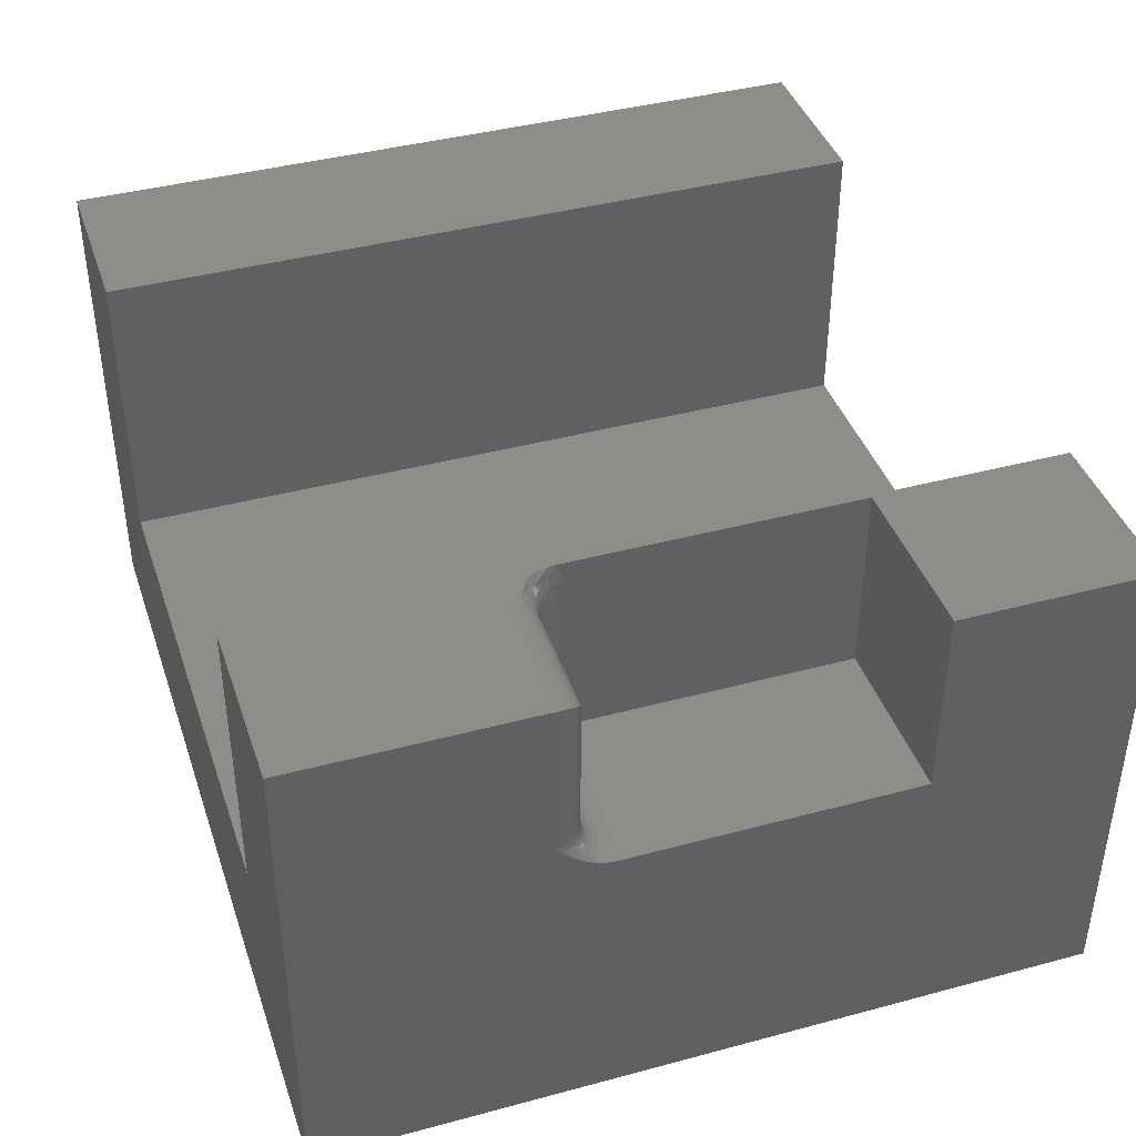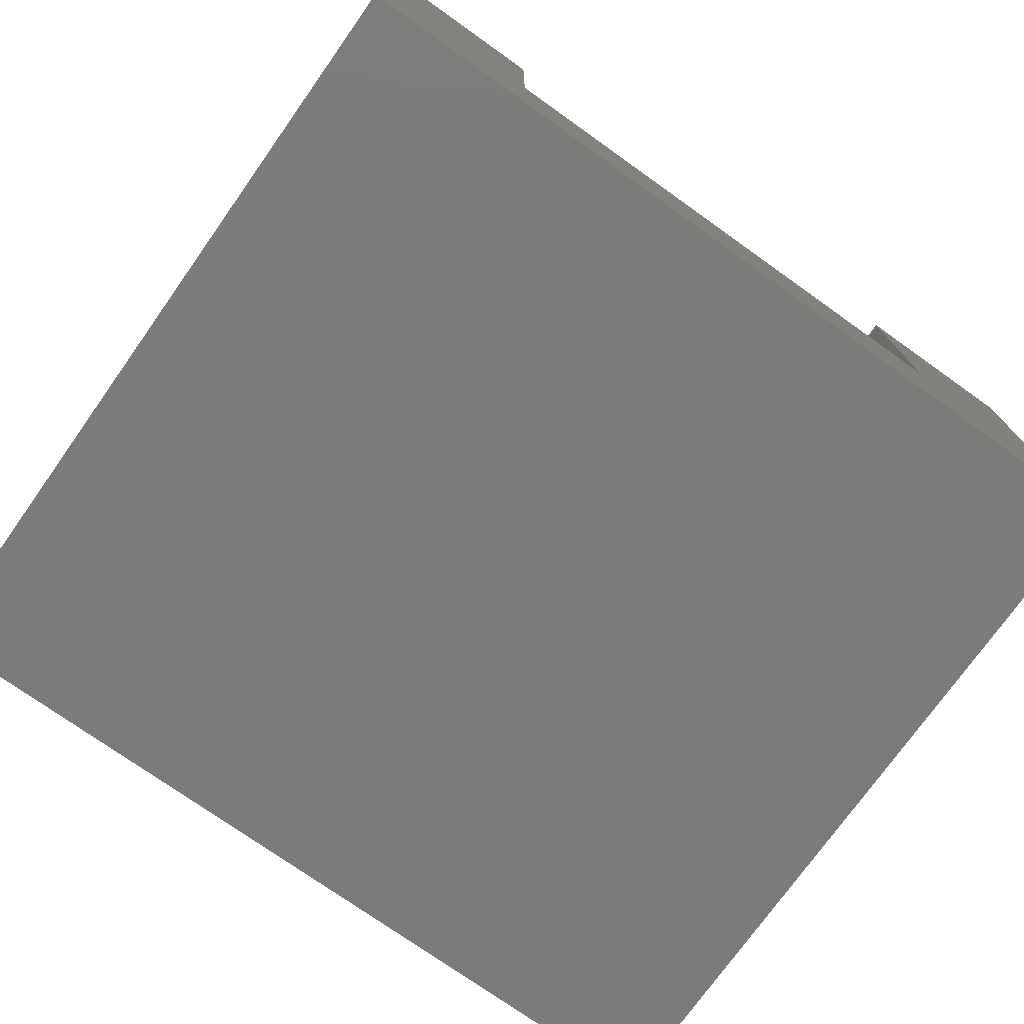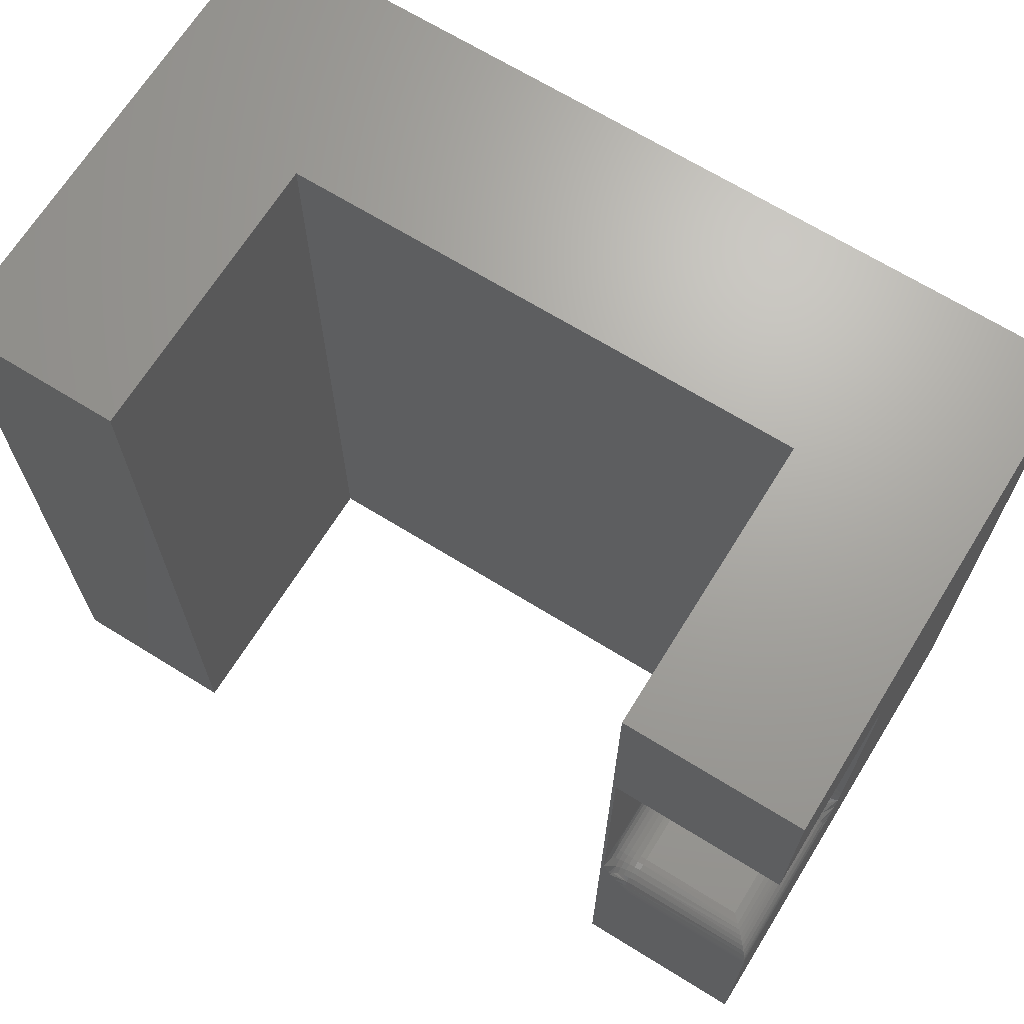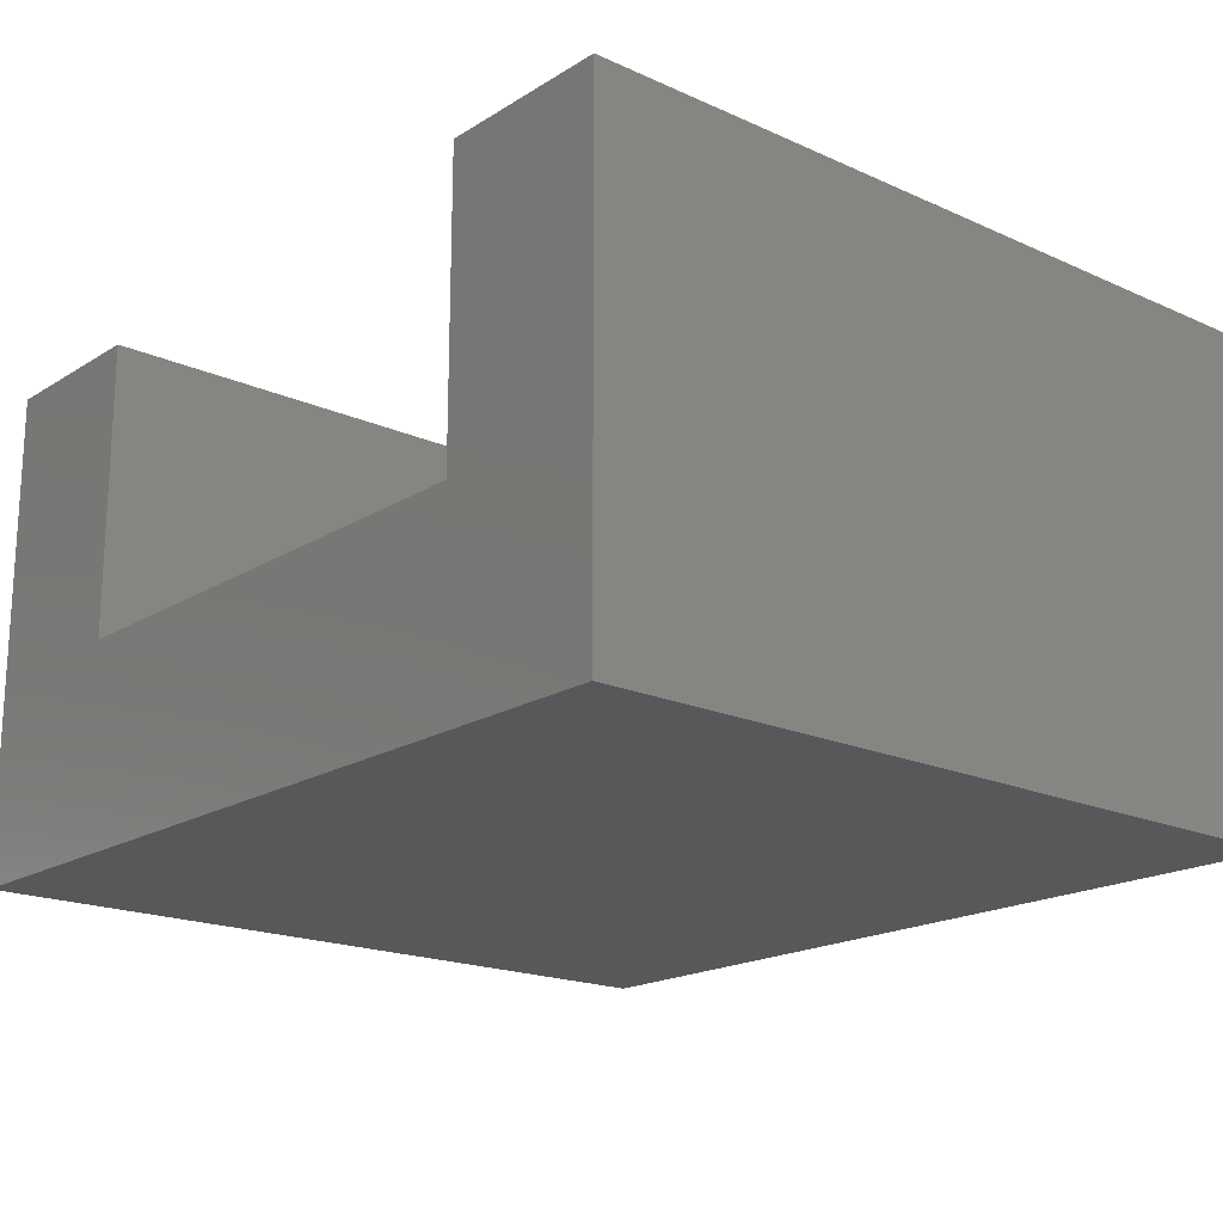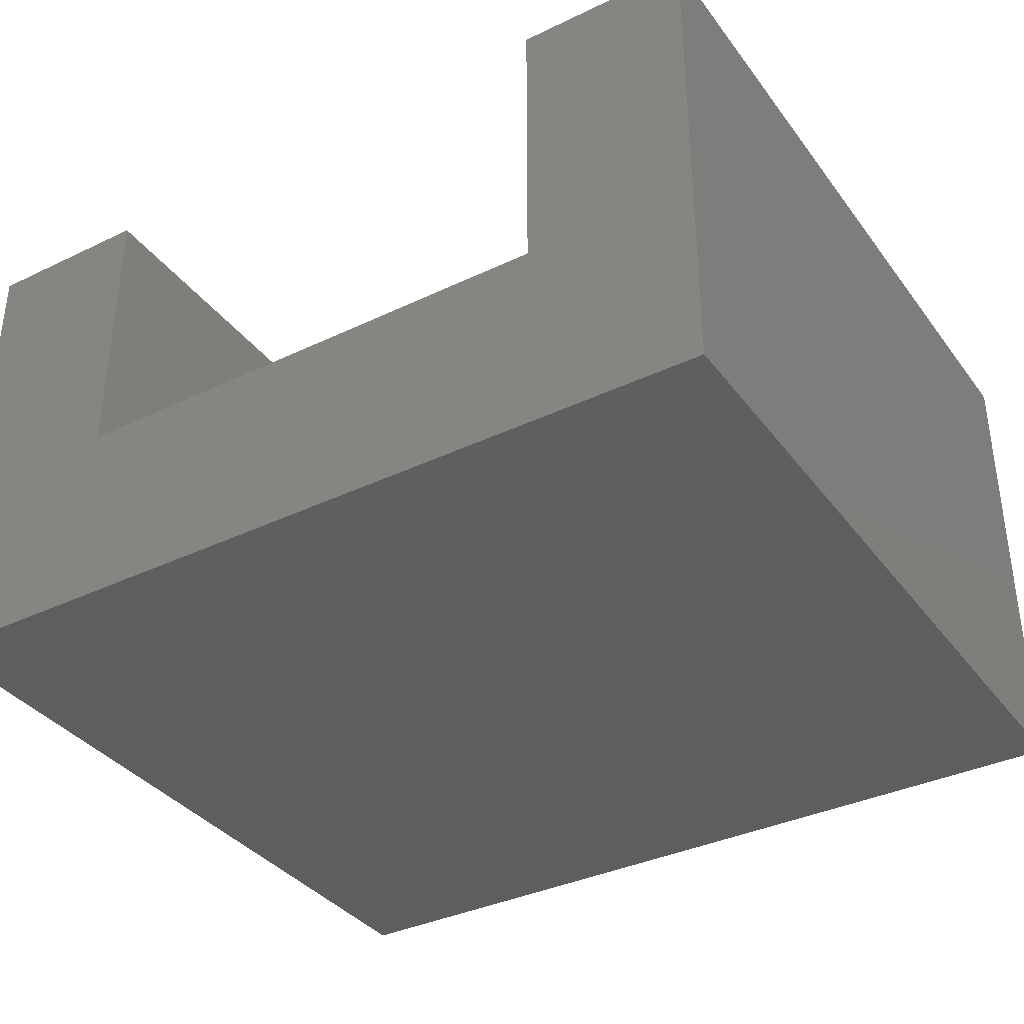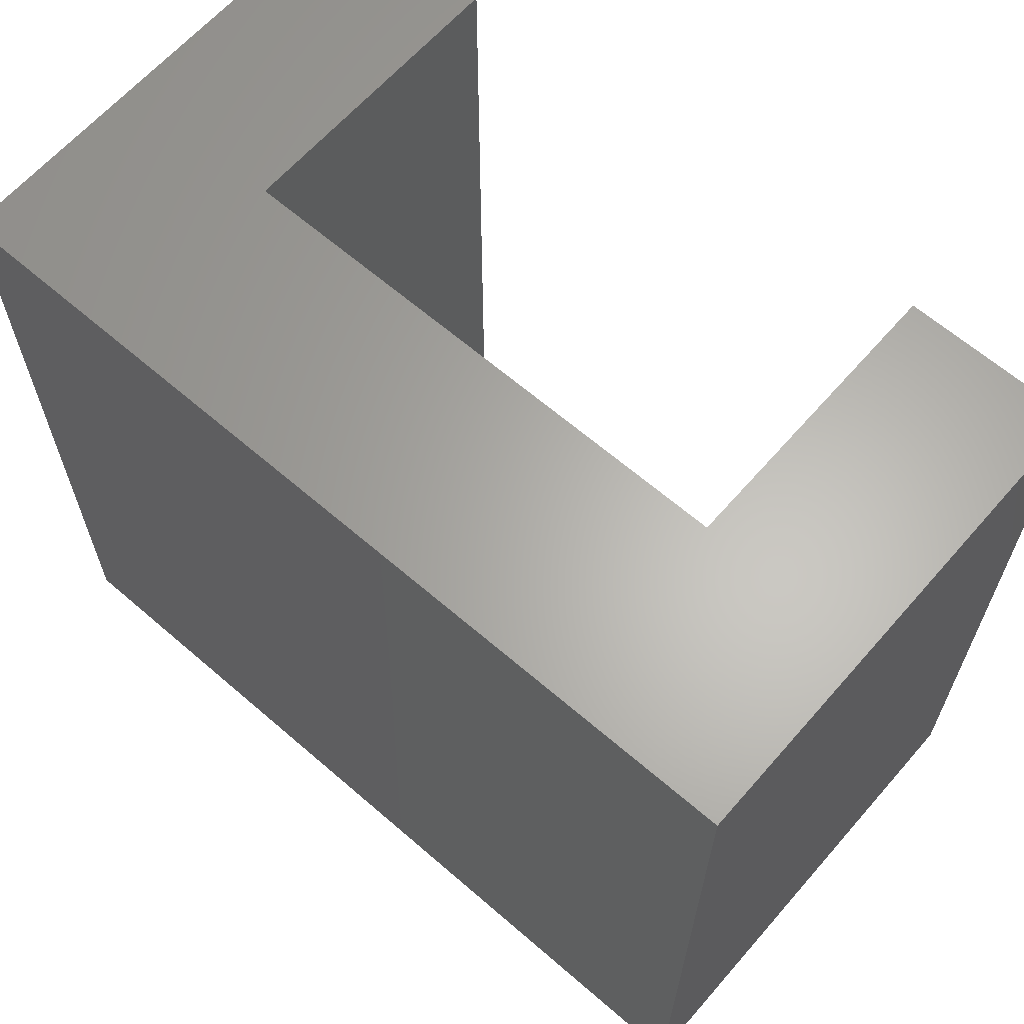
<metadata>
{"format":"stl","ext":"stl","renderer":"f3d","projection":"perspective","resolution":1024,"background":"white","views":[{"elev":40.9,"azim":71.9,"up":"+Z"},{"elev":-75.0,"azim":-35.4,"up":"+Z"},{"elev":67.9,"azim":31.8,"up":"+Y"},{"elev":-18.6,"azim":-130.6,"up":"+Z"},{"elev":-36.3,"azim":-148.0,"up":"+Z"},{"elev":63.9,"azim":-138.9,"up":"+Y"}]}
</metadata>
<code>
# stl→obj: 141 verts, 278 faces
v 0.2266 -0.4922 0.08454
v 0.125 -0.4928 0.09064
v 0.2345 -0.4932 0.09247
v 0.125 -0.4922 0.08454
v 0.125 -0.5234 0.1158
v 0.2576 -0.5196 0.1155
v 0.125 -0.5173 0.1152
v 0.2578 -0.5234 0.1158
v 0.2572 -0.5171 0.1151
v 0.2566 -0.5147 0.1145
v 0.2557 -0.5122 0.1137
v 0.125 -0.5115 0.1134
v 0.2547 -0.5099 0.1127
v 0.2522 -0.5056 0.1102
v 0.125 -0.5061 0.1105
v 0.249 -0.5017 0.107
v 0.125 -0.5013 0.1066
v 0.2456 -0.4987 0.1036
v 0.125 -0.4975 0.1019
v 0.2421 -0.4963 0.1
v 0.2383 -0.4945 0.09631
v 0.125 -0.4946 0.0965
v 0.2327 -0.4928 -0.03906
v 0.2266 -0.4922 -0.03906
v 0.2572 -0.5173 -0.03906
v 0.2578 -0.5234 -0.03906
v 0.2385 -0.4946 -0.03906
v 0.2439 -0.4975 -0.03906
v 0.2487 -0.5013 -0.03906
v 0.2525 -0.5061 -0.03906
v 0.2554 -0.5115 -0.03906
v 0.125 -0.4922 -0.03906
v 0.2578 -0.1875 -0.07031
v 0.09375 -0.1875 -0.07031
v 0.09375 -0.4609 -0.07031
v 0.2266 -0.4609 -0.07031
v 0.2374 -0.4619 -0.07031
v 0.2479 -0.4647 -0.07031
v 0.2578 -0.4693 -0.07031
v 0.09375 -0.1875 0.1158
v 0.09375 -0.4693 0.1158
v 0.09375 -0.4647 0.1059
v 0.09375 -0.4619 0.09539
v 0.09375 -0.4609 0.08454
v 0.09062 -0.75 0.1158
v 0.2578 -0.75 0.1158
v 0.1131 -0.5111 0.1158
v 0.1073 -0.5041 0.1158
v 0.1019 -0.4962 0.1158
v 0.09949 -0.4918 0.1158
v 0.09606 -0.4835 0.1158
v 0.09412 -0.4749 0.1158
v 0.09062 1.006e-16 0.1158
v 0.2578 -0.1875 0.1158
v 0.2578 1.192e-16 0.1158
v 0.2578 -0.75 -0.3594
v 0.2578 9.281e-17 -0.3594
v 0.2578 -0.4778 -0.06947
v 0.2578 -0.4863 -0.06703
v 0.2578 -0.4962 -0.06216
v 0.2578 -0.5041 -0.05675
v 0.2578 -0.5111 -0.05093
v 0.2266 -0.467 -0.06971
v 0.2364 -0.4739 -0.06793
v 0.2459 -0.4767 -0.06793
v 0.256 -0.5112 -0.04516
v 0.253 -0.5057 -0.04516
v 0.2503 -0.4997 -0.05102
v 0.2516 -0.4859 -0.06505
v 0.249 -0.4898 -0.06116
v 0.2469 -0.4931 -0.05642
v 0.2491 -0.5009 -0.04516
v 0.2546 -0.4814 -0.06793
v 0.2266 -0.4729 -0.06793
v 0.2266 -0.4783 -0.06505
v 0.2354 -0.4792 -0.06505
v 0.2266 -0.483 -0.06116
v 0.2344 -0.4838 -0.06116
v 0.2266 -0.4869 -0.05642
v 0.2337 -0.4876 -0.05642
v 0.2266 -0.4898 -0.05102
v 0.2331 -0.4905 -0.05102
v 0.2266 -0.4916 -0.04516
v 0.2328 -0.4922 -0.04516
v 0.2452 -0.4955 -0.05102
v 0.2443 -0.497 -0.04516
v 0.2438 -0.4817 -0.06505
v 0.242 -0.4861 -0.06116
v 0.2405 -0.4897 -0.05642
v 0.2394 -0.4924 -0.05102
v 0.2388 -0.494 -0.04516
v 0.09399 -0.4648 -0.07007
v 0.1171 -0.4912 -0.047
v 0.0944 -0.4673 -0.06966
v 0.09501 -0.4697 -0.06905
v 0.09583 -0.4721 -0.06823
v 0.09682 -0.4744 -0.06724
v 0.09937 -0.4788 -0.06469
v 0.1026 -0.4827 -0.06147
v 0.1059 -0.4857 -0.05814
v 0.1095 -0.4881 -0.05457
v 0.1132 -0.4899 -0.05084
v 0.09435 -0.467 0.08454
v 0.1189 -0.4916 0.08454
v 0.09613 -0.4729 0.08454
v 0.09902 -0.4783 0.08454
v 0.1029 -0.483 0.08454
v 0.1076 -0.4869 0.08454
v 0.113 -0.4898 0.08454
v 0.09613 -0.4767 0.1039
v 0.09613 -0.4739 0.0944
v 0.1189 -0.5112 0.114
v 0.1029 -0.4949 0.1131
v 0.1029 -0.4898 0.107
v 0.1029 -0.4861 0.1
v 0.09902 -0.4817 0.1018
v 0.1189 -0.5057 0.111
v 0.1189 -0.5009 0.1071
v 0.113 -0.4997 0.1083
v 0.1076 -0.4976 0.1104
v 0.09902 -0.4792 0.09335
v 0.1029 -0.4838 0.09242
v 0.1076 -0.4876 0.09166
v 0.113 -0.4905 0.0911
v 0.1189 -0.4922 0.09075
v 0.1076 -0.4897 0.09851
v 0.113 -0.4924 0.09741
v 0.1189 -0.494 0.09673
v 0.113 -0.4955 0.1032
v 0.1076 -0.4931 0.1048
v 0.1189 -0.497 0.1022
v 0.09062 8.499e-17 -0.1658
v 0.09062 -0.75 -0.1658
v -0.5781 -0.75 -0.3594
v -0.5781 0 -0.3594
v -0.4109 -0.75 -0.1658
v -0.5781 -0.75 0.1158
v -0.4109 -0.75 0.1158
v -0.4109 2.931e-17 -0.1658
v -0.5781 2.638e-17 0.1158
v -0.4109 4.494e-17 0.1158
f 1 2 3
f 1 4 2
f 5 6 7
f 5 8 6
f 7 6 9
f 7 9 10
f 7 10 11
f 7 11 12
f 12 11 13
f 12 13 14
f 12 14 15
f 15 14 16
f 15 16 17
f 17 16 18
f 17 18 19
f 19 18 20
f 19 20 21
f 19 21 22
f 22 21 3
f 22 3 2
f 1 23 24
f 1 3 23
f 8 25 6
f 8 26 25
f 27 23 3
f 27 3 21
f 27 21 20
f 27 20 28
f 20 18 28
f 29 28 18
f 29 18 16
f 29 16 14
f 29 14 30
f 30 14 13
f 30 13 31
f 31 13 11
f 31 11 10
f 31 10 25
f 25 10 9
f 25 9 6
f 4 1 32
f 32 1 24
f 33 34 35
f 33 35 36
f 33 36 37
f 33 37 38
f 33 38 39
f 40 41 42
f 40 42 43
f 40 43 44
f 40 44 35
f 40 35 34
f 45 46 8
f 45 8 5
f 45 5 47
f 45 47 48
f 45 48 49
f 45 49 50
f 45 50 51
f 45 51 52
f 45 52 41
f 45 41 53
f 54 55 40
f 40 55 53
f 40 53 41
f 46 26 8
f 56 57 33
f 56 33 39
f 56 39 58
f 56 58 59
f 56 59 60
f 56 60 61
f 56 61 62
f 56 62 26
f 56 26 46
f 57 55 33
f 33 55 54
f 63 64 36
f 64 37 36
f 38 65 39
f 65 58 39
f 62 66 25
f 62 25 26
f 61 67 66
f 66 62 61
f 60 68 67
f 67 61 60
f 59 69 70
f 59 70 71
f 68 59 71
f 68 60 59
f 38 37 64
f 72 67 68
f 58 73 59
f 59 73 69
f 63 74 64
f 64 74 75
f 64 75 76
f 76 75 77
f 76 77 78
f 78 77 79
f 78 79 80
f 80 79 81
f 80 81 82
f 82 81 83
f 82 83 84
f 84 83 24
f 84 24 23
f 25 66 31
f 31 66 67
f 31 67 30
f 30 67 72
f 30 72 29
f 71 85 68
f 68 85 86
f 68 86 72
f 72 86 28
f 72 28 29
f 58 65 73
f 73 65 87
f 73 87 69
f 69 87 88
f 69 88 70
f 70 88 89
f 70 89 71
f 71 89 90
f 71 90 85
f 85 90 91
f 85 91 86
f 86 91 27
f 86 27 28
f 38 64 65
f 65 64 76
f 65 76 87
f 87 76 78
f 87 78 88
f 88 78 80
f 88 80 89
f 89 80 82
f 89 82 90
f 90 82 84
f 90 84 91
f 91 84 23
f 91 23 27
f 35 92 36
f 92 63 36
f 83 93 24
f 93 32 24
f 94 63 92
f 63 94 95
f 95 74 63
f 96 74 95
f 74 96 97
f 97 75 74
f 98 75 97
f 77 75 98
f 99 77 98
f 77 99 100
f 100 79 77
f 79 100 101
f 101 81 79
f 102 81 101
f 81 102 93
f 93 83 81
f 103 92 44
f 92 35 44
f 93 104 32
f 104 4 32
f 94 92 103
f 95 94 103
f 96 95 103
f 105 96 103
f 97 96 105
f 98 97 105
f 106 98 105
f 99 98 106
f 107 99 106
f 100 99 107
f 108 100 107
f 101 100 108
f 102 101 108
f 109 102 108
f 93 102 109
f 104 93 109
f 52 110 41
f 110 42 41
f 43 42 111
f 103 43 111
f 48 47 112
f 7 47 5
f 112 47 7
f 12 112 7
f 43 103 44
f 50 49 113
f 114 115 116
f 114 116 110
f 114 110 52
f 114 52 51
f 114 51 50
f 114 50 113
f 117 49 48
f 117 48 112
f 117 112 12
f 117 12 15
f 117 15 17
f 117 17 118
f 117 118 119
f 117 119 120
f 117 120 113
f 117 113 49
f 103 111 105
f 105 111 121
f 105 121 106
f 106 121 122
f 106 122 107
f 107 122 123
f 107 123 108
f 108 123 124
f 108 124 109
f 109 124 125
f 109 125 104
f 104 125 2
f 104 2 4
f 42 110 111
f 111 110 116
f 111 116 121
f 121 116 115
f 121 115 122
f 122 115 126
f 122 126 123
f 123 126 127
f 123 127 124
f 124 127 128
f 124 128 125
f 125 128 22
f 125 22 2
f 129 126 130
f 130 126 115
f 130 115 114
f 126 129 127
f 127 129 131
f 127 131 128
f 128 131 19
f 128 19 22
f 119 130 120
f 120 130 114
f 120 114 113
f 130 119 129
f 129 119 118
f 129 118 131
f 131 118 17
f 131 17 19
f 54 40 33
f 33 40 34
f 53 132 45
f 45 132 133
f 134 135 56
f 56 135 57
f 46 45 56
f 56 45 133
f 56 133 134
f 134 133 136
f 134 136 137
f 137 136 138
f 57 53 55
f 53 57 132
f 132 57 135
f 132 135 139
f 139 135 140
f 139 140 141
f 140 135 137
f 137 135 134
f 138 141 137
f 137 141 140
f 139 141 136
f 136 141 138
f 132 139 133
f 133 139 136

</code>
